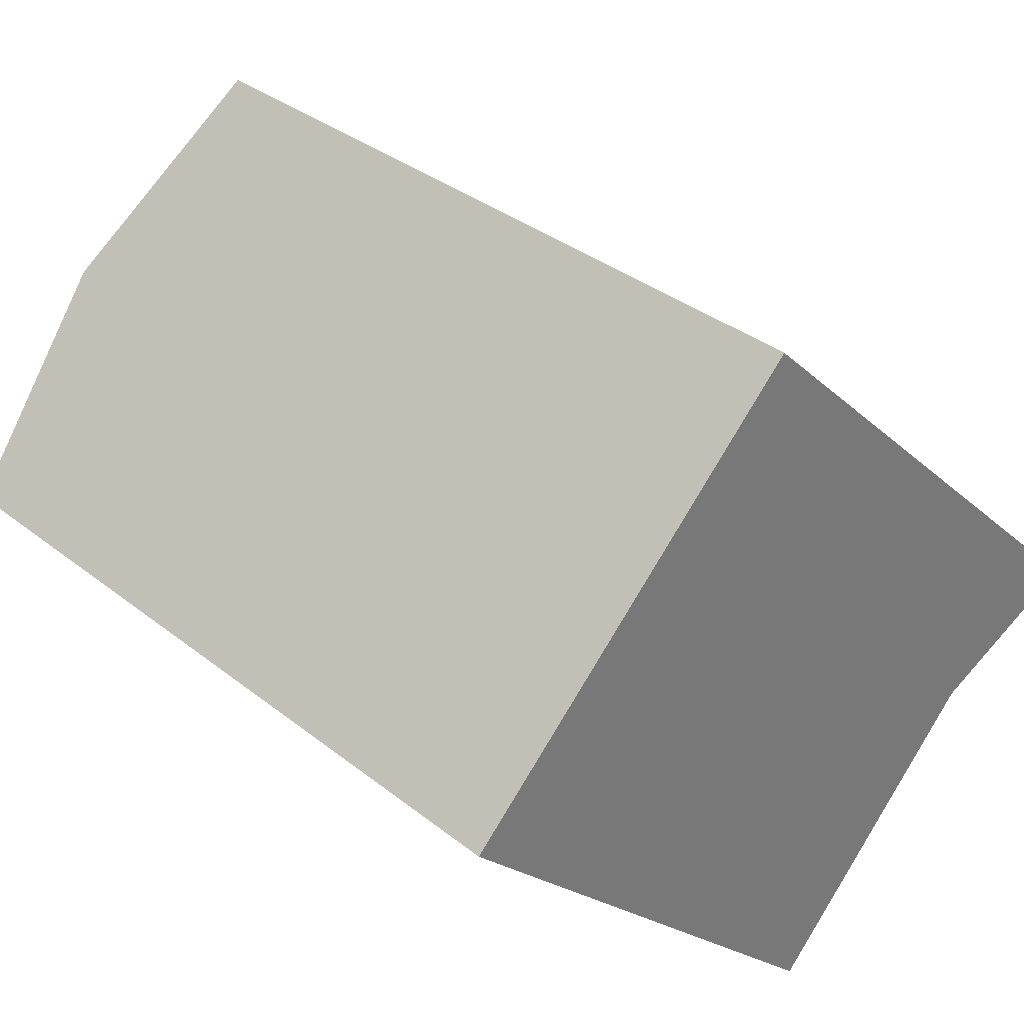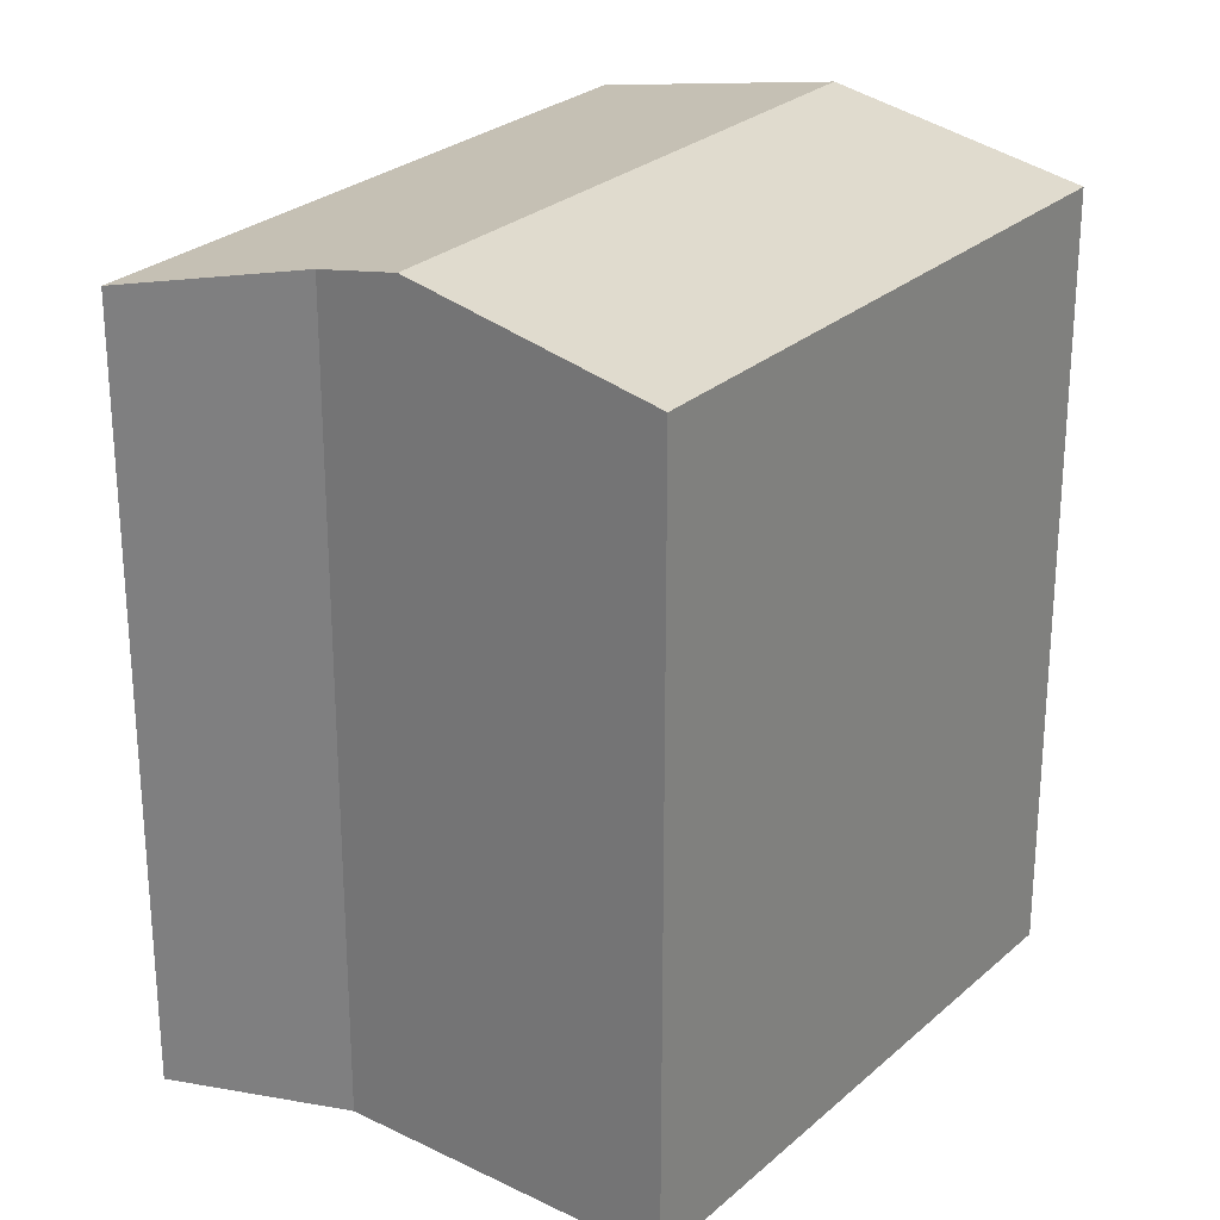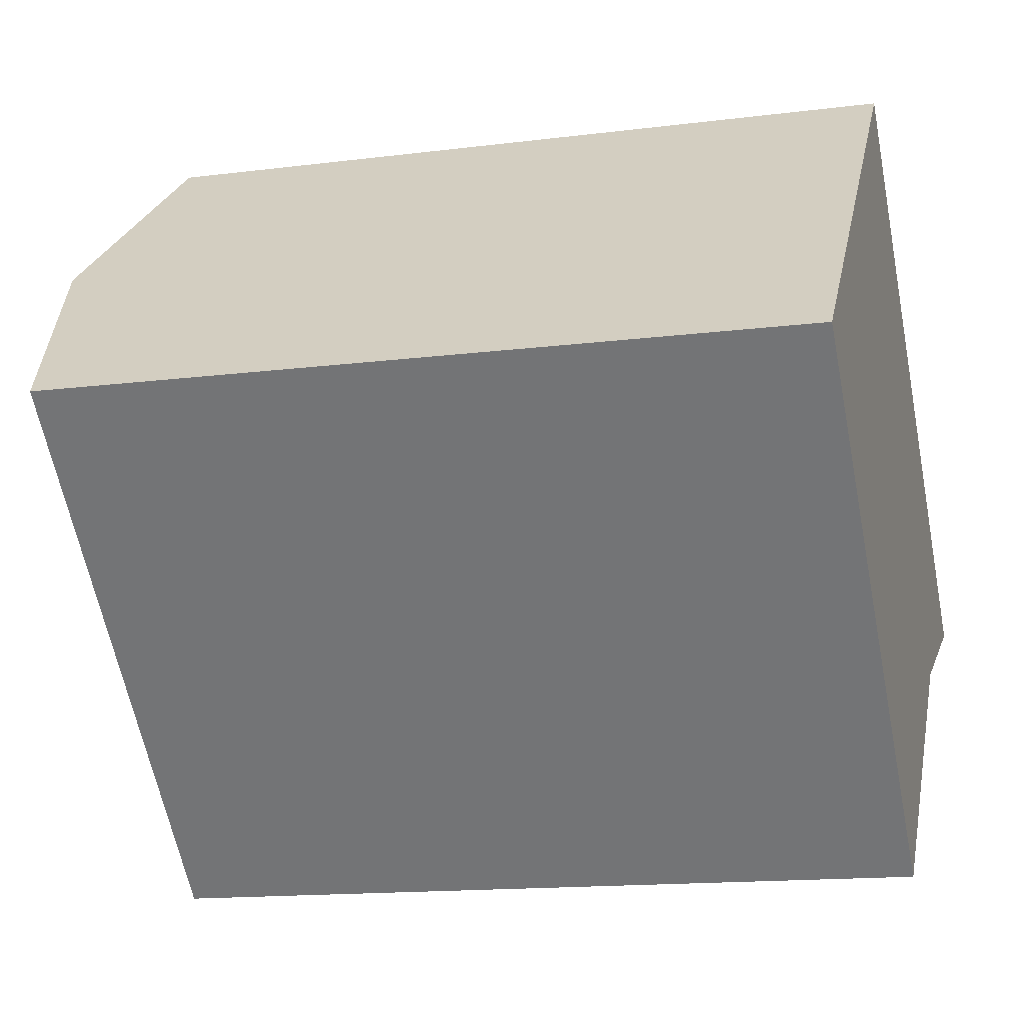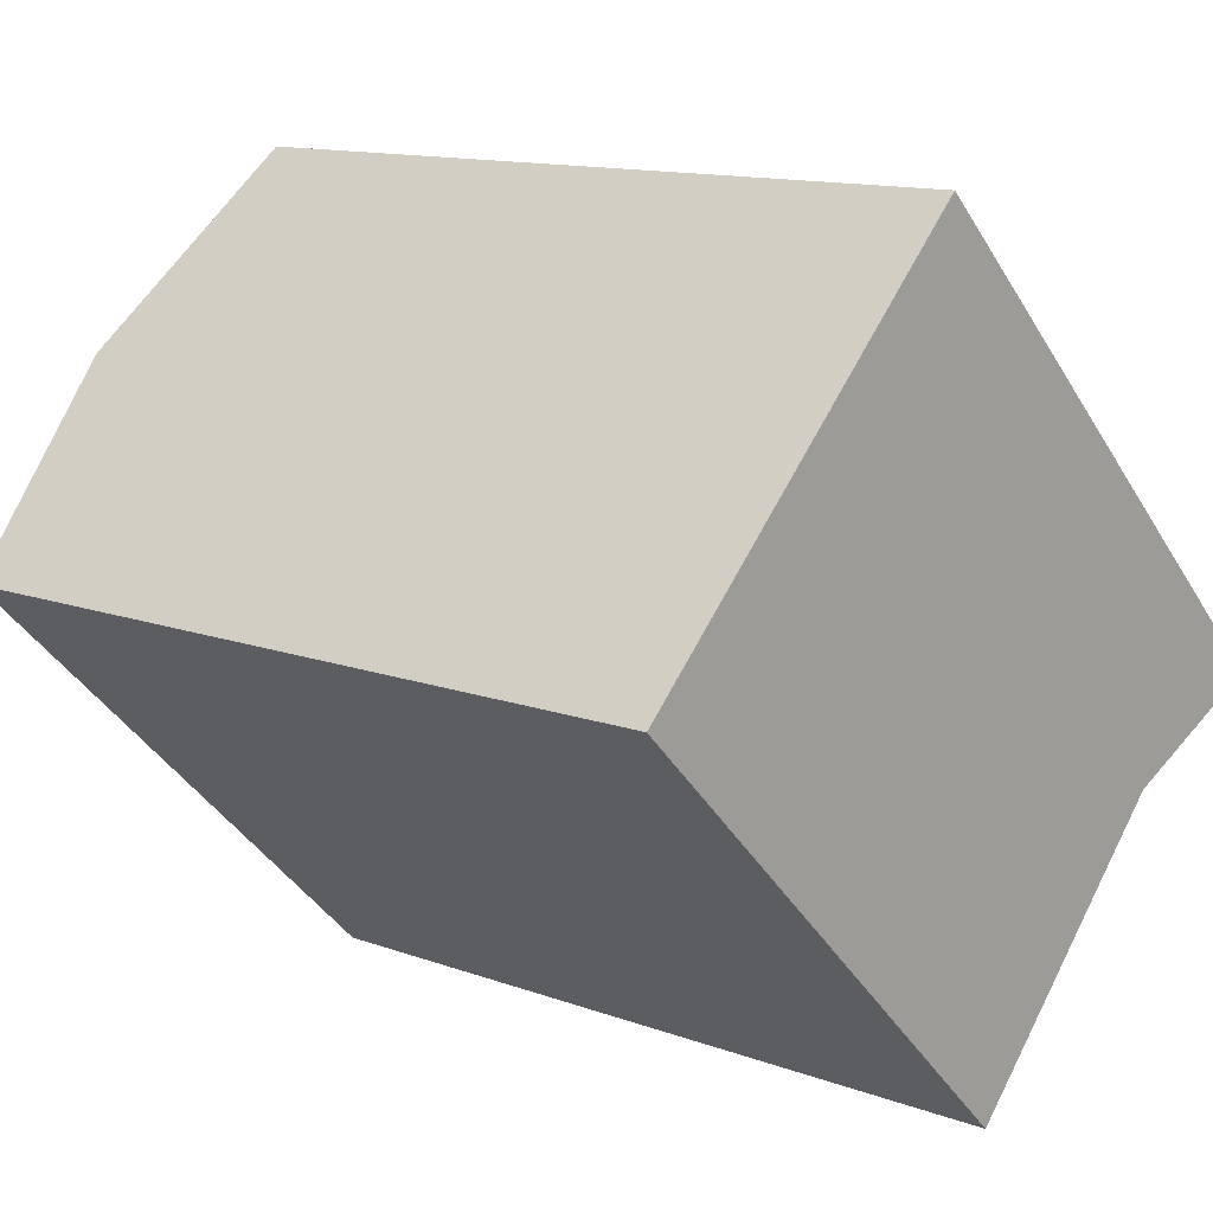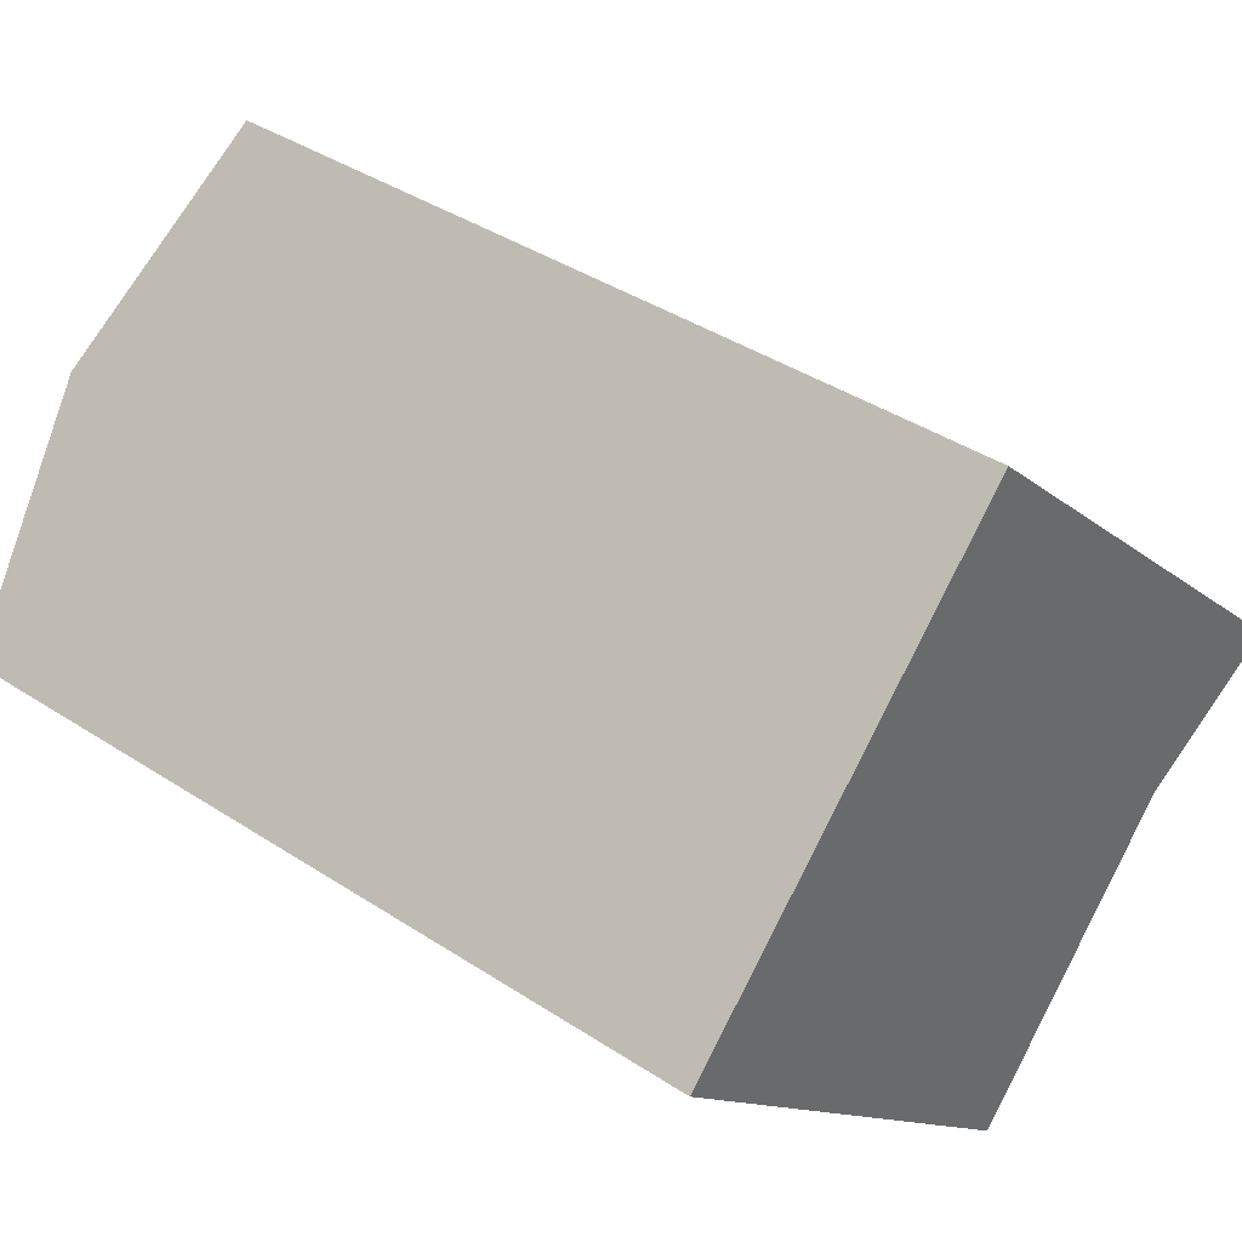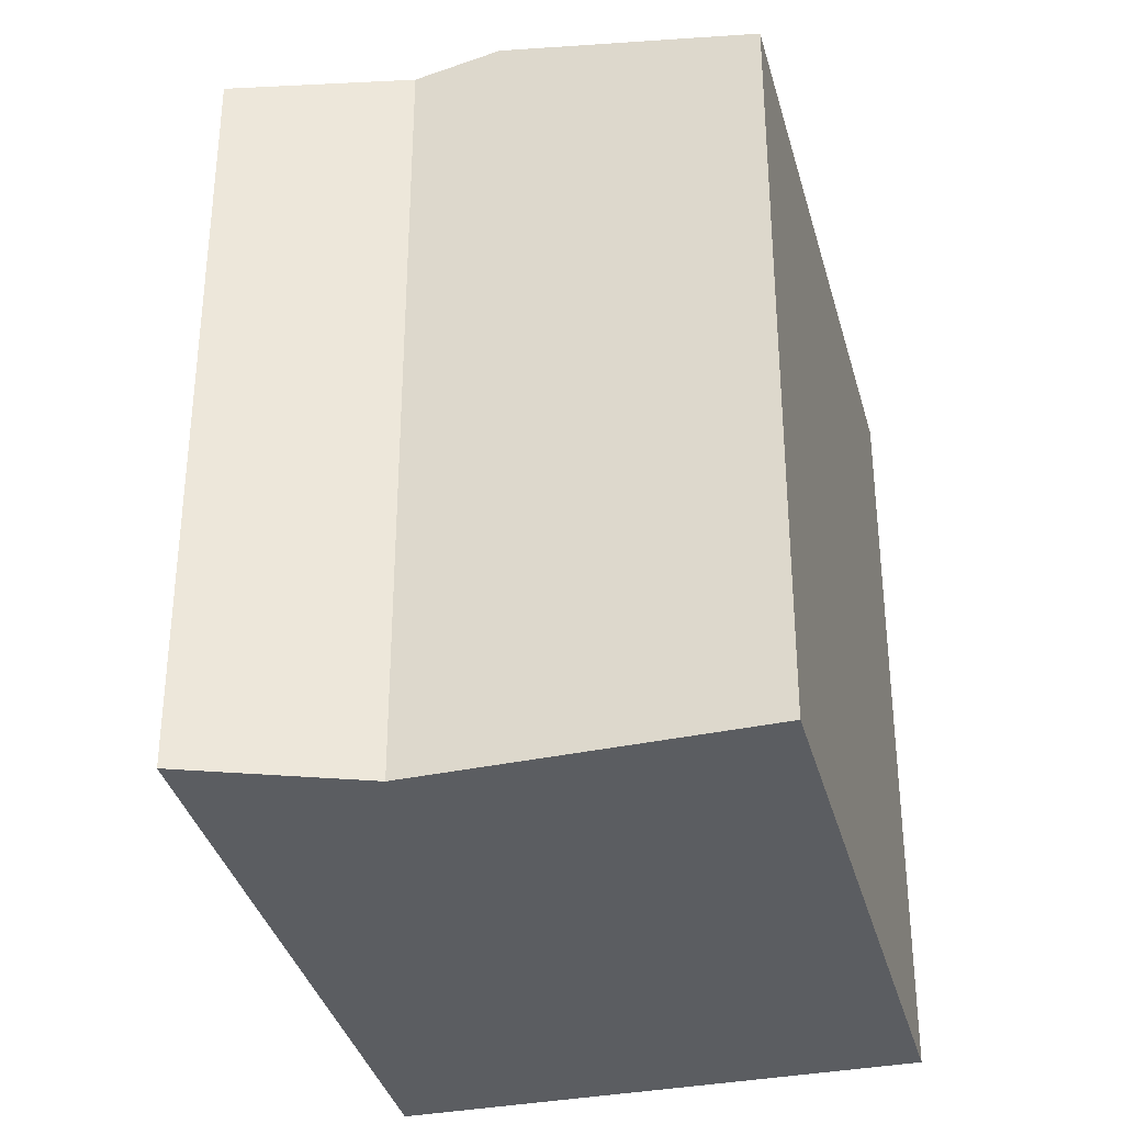
<metadata>
{"format":"obj","ext":"obj","renderer":"f3d","projection":"perspective","resolution":1024,"background":"white","views":[{"elev":34.3,"azim":-43.2,"up":"+Z"},{"elev":26.7,"azim":170.9,"up":"+Y"},{"elev":-14.6,"azim":-74.5,"up":"+Z"},{"elev":12.4,"azim":-48.8,"up":"+Z"},{"elev":39.8,"azim":-50.9,"up":"+Z"},{"elev":-36.0,"azim":149.0,"up":"+Y"}]}
</metadata>
<code>
v  12.85 3.153e-16 -5.15
v  0 0 0
v  9.198 5.518e-16 -9.012
v  3.777 -2.282e-16 3.726
v  14.06 2.37e-16 -3.87
v  7.559 -4.566e-16 7.456
v  17.51 1.395e-16 -2.278
v  7.559 15.89 7.456
v  12.85 16.9 -5.15
v  3.778 16.9 3.726
v  14.06 16.57 -3.871
v  17.51 15.89 -2.278
v  9.198 15.89 -9.013
v  0.0003387 15.89 -0.0005034
g defaultobject
f 1 2 3
f 2 1 4
f 4 1 5
f 4 5 6
f 6 5 7
f 8 9 10
f 9 8 11
f 11 8 12
f 10 13 14
f 13 10 9
f 14 3 2
f 3 14 13
f 3 9 1
f 9 3 13
f 1 11 5
f 11 1 9
f 11 7 5
f 7 11 12
f 7 8 6
f 8 7 12
f 8 4 6
f 4 8 10
f 10 2 4
f 2 10 14

</code>
